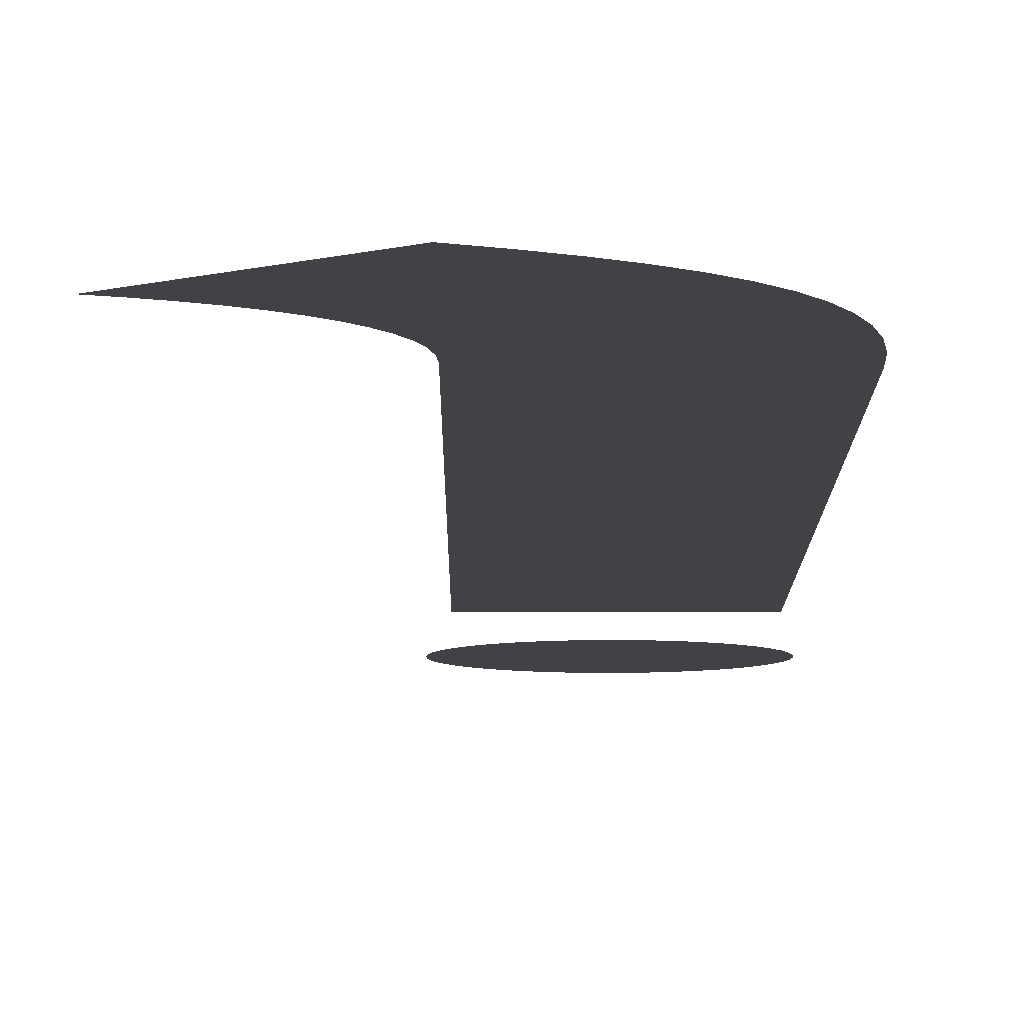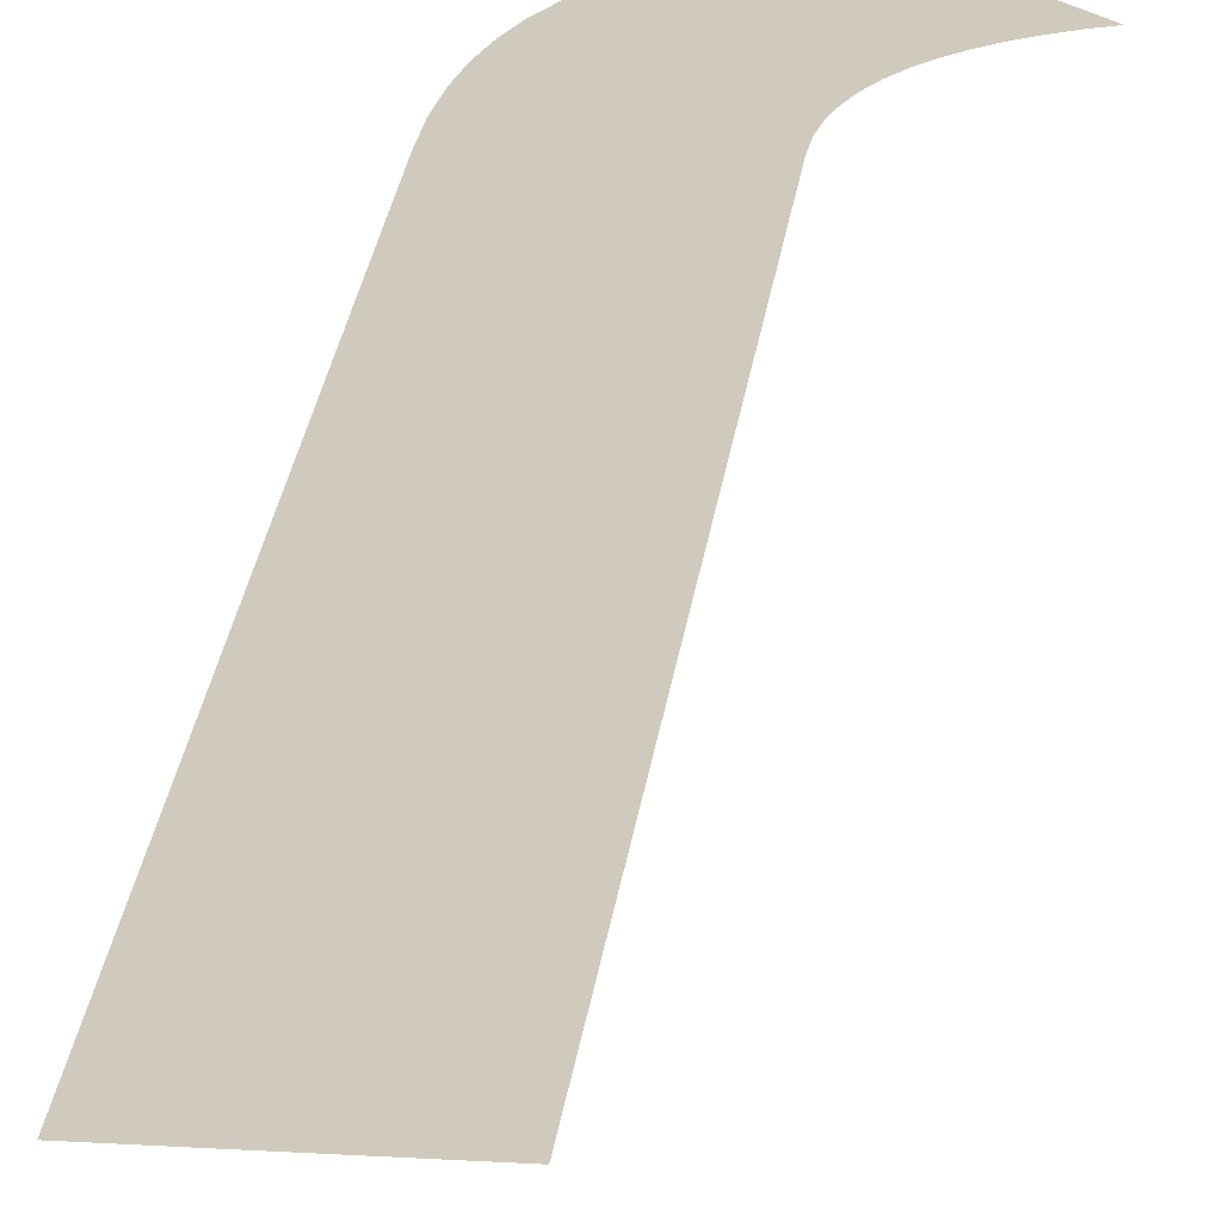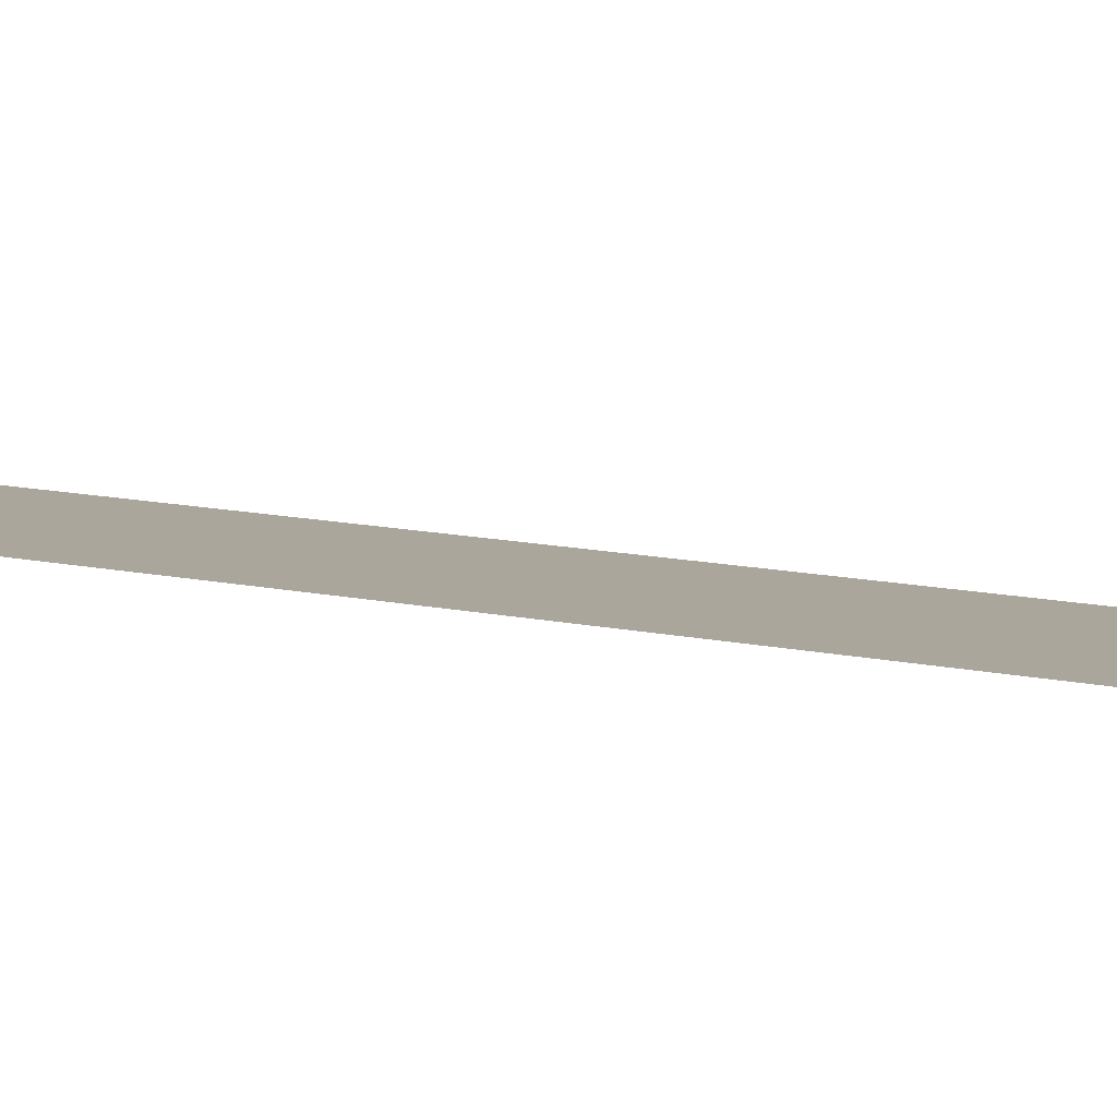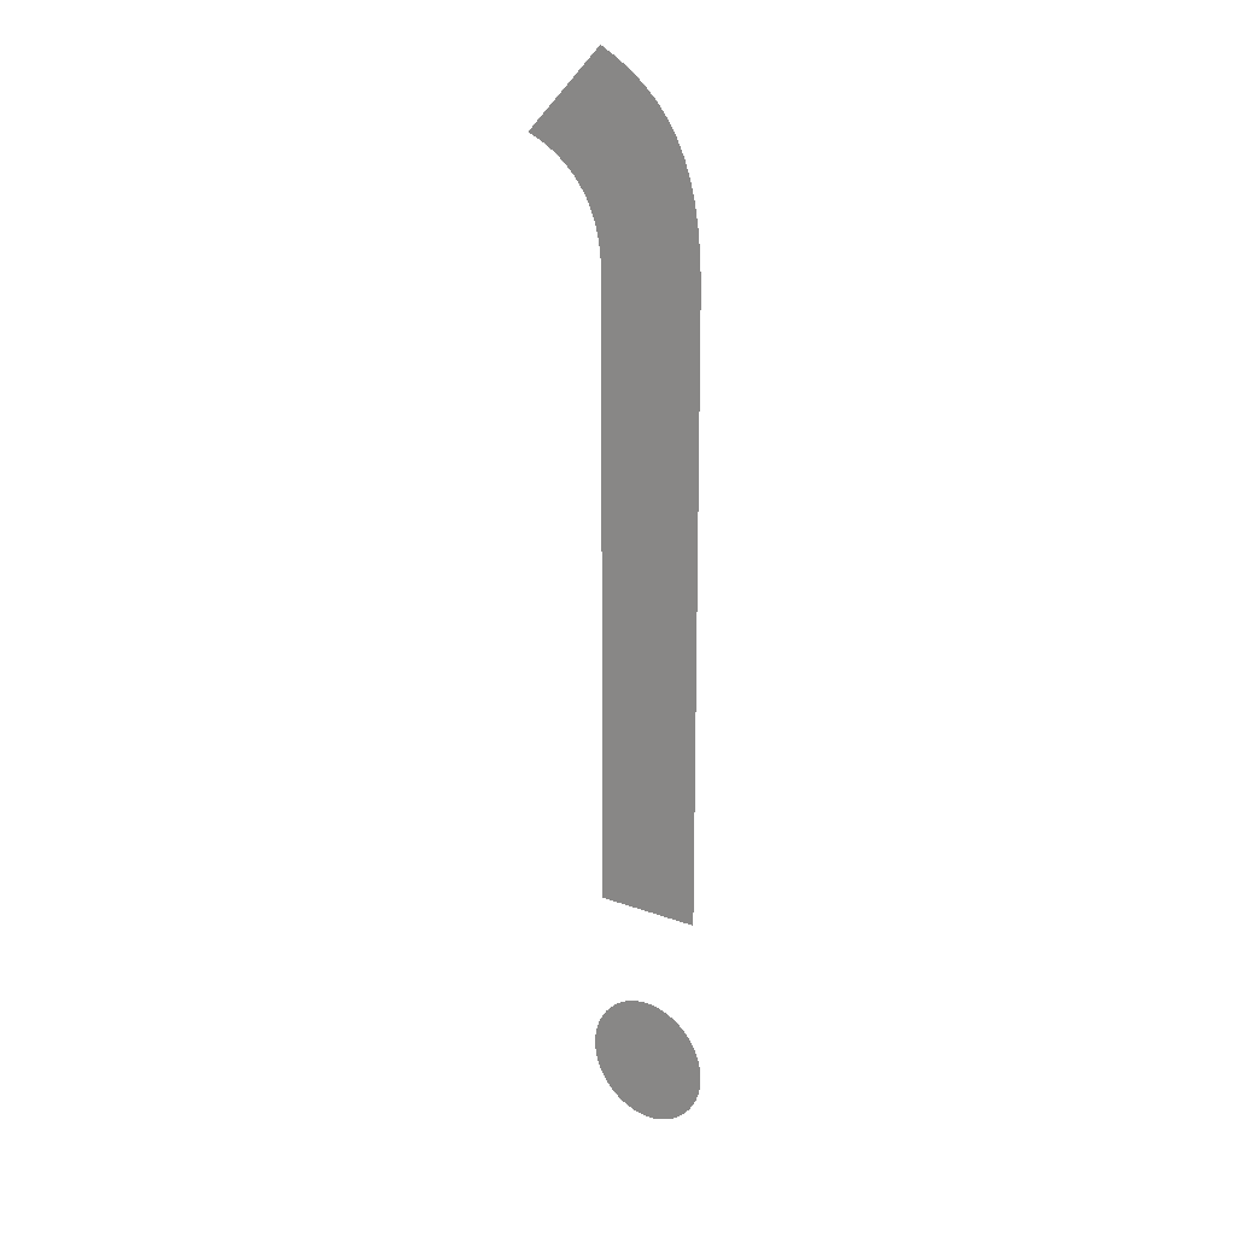
<metadata>
{"format":"obj","ext":"obj","renderer":"f3d","projection":"perspective","resolution":1024,"background":"white","views":[{"elev":-6.3,"azim":-0.2,"up":"+Y"},{"elev":22.8,"azim":-173.9,"up":"+Y"},{"elev":7.9,"azim":128.8,"up":"+Y"},{"elev":18.4,"azim":35.1,"up":"+Z"}]}
</metadata>
<code>
o j_Mesh.074
v 0.159 0 -0.585
v 0.1585 0 -0.5921
v 0.1571 0 -0.599
v 0.1548 0 -0.6055
v 0.1517 0 -0.6116
v 0.1479 0 -0.6173
v 0.1434 0 -0.6224
v 0.1383 0 -0.6269
v 0.1326 0 -0.6307
v 0.1265 0 -0.6338
v 0.12 0 -0.6361
v 0.1131 0 -0.6375
v 0.106 0 -0.638
v 0.09886 0 -0.6375
v 0.09201 0 -0.6361
v 0.08548 0 -0.6338
v 0.07937 0 -0.6307
v 0.07373 0 -0.6269
v 0.06863 0 -0.6224
v 0.06413 0 -0.6173
v 0.0603 0 -0.6116
v 0.0572 0 -0.6055
v 0.05491 0 -0.599
v 0.05349 0 -0.5921
v 0.053 0 -0.585
v 0.05349 0 -0.5779
v 0.05491 0 -0.571
v 0.0572 0 -0.5645
v 0.0603 0 -0.5584
v 0.06413 0 -0.5527
v 0.06863 0 -0.5476
v 0.07373 0 -0.5431
v 0.07937 0 -0.5393
v 0.08548 0 -0.5362
v 0.09201 0 -0.5339
v 0.09886 0 -0.5325
v 0.106 0 -0.532
v 0.1131 0 -0.5325
v 0.12 0 -0.5339
v 0.1265 0 -0.5362
v 0.1326 0 -0.5393
v 0.1383 0 -0.5431
v 0.1434 0 -0.5476
v 0.1479 0 -0.5527
v 0.1517 0 -0.5584
v 0.1548 0 -0.5645
v 0.1571 0 -0.571
v 0.1585 0 -0.5779
v 0.15 0 -0.449
v 0.061 0 -0.449
v 0.061 0 0.066
v 0.06043 0 0.07813
v 0.05874 0 0.08951
v 0.05602 0 0.1002
v 0.0523 0 0.1101
v 0.04765 0 0.1193
v 0.04213 0 0.1278
v 0.03579 0 0.1355
v 0.0287 0 0.1426
v 0.02092 0 0.149
v 0.01251 0 0.1547
v 0.003511 0 0.1597
v -0.006 0 0.164
v 0.061 0 0.23
v 0.07515 0 0.2217
v 0.08808 0 0.2129
v 0.0998 0 0.2033
v 0.1103 0 0.1928
v 0.1196 0 0.1812
v 0.1276 0 0.1685
v 0.1344 0 0.1544
v 0.14 0 0.1389
v 0.1444 0 0.1217
v 0.1475 0 0.1028
v 0.1494 0 0.08192
v 0.15 0 0.059
f 51 49 50
f 51 76 49
f 51 75 76
f 52 75 51
f 53 75 52
f 53 74 75
f 54 74 53
f 55 74 54
f 55 73 74
f 56 73 55
f 57 73 56
f 57 72 73
f 58 72 57
f 59 72 58
f 59 71 72
f 60 71 59
f 61 71 60
f 61 70 71
f 62 70 61
f 63 70 62
f 64 70 63
f 64 69 70
f 64 68 69
f 64 67 68
f 64 66 67
f 64 65 66
f 14 12 13
f 14 11 12
f 15 11 14
f 15 10 11
f 16 10 15
f 16 9 10
f 17 9 16
f 17 8 9
f 18 8 17
f 18 7 8
f 19 7 18
f 19 6 7
f 20 6 19
f 20 5 6
f 21 5 20
f 21 4 5
f 22 4 21
f 22 3 4
f 23 3 22
f 23 2 3
f 24 2 23
f 24 1 2
f 25 1 24
f 26 1 25
f 26 48 1
f 26 47 48
f 27 47 26
f 27 46 47
f 28 46 27
f 28 45 46
f 29 45 28
f 29 44 45
f 30 44 29
f 30 43 44
f 31 43 30
f 31 42 43
f 32 42 31
f 32 41 42
f 33 41 32
f 33 40 41
f 34 40 33
f 34 39 40
f 35 39 34
f 35 38 39
f 36 38 35
f 36 37 38

</code>
